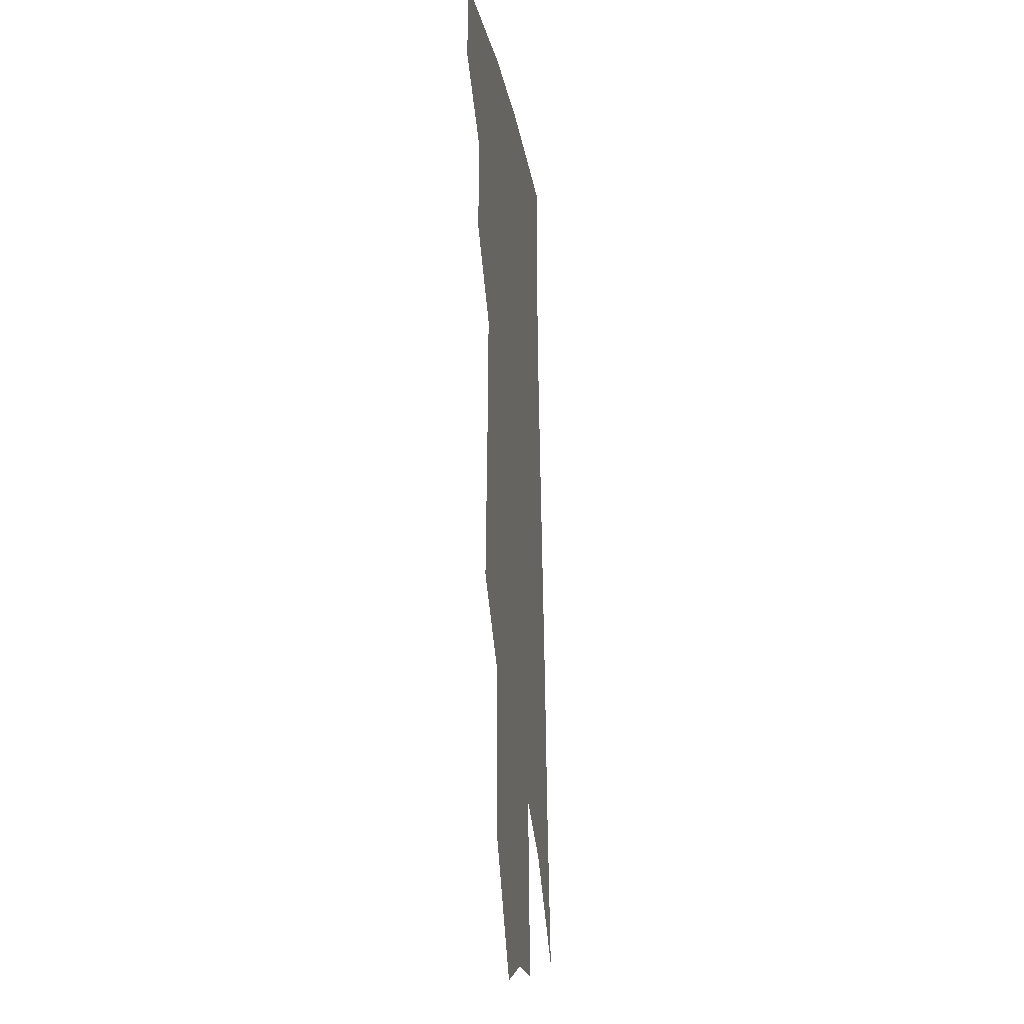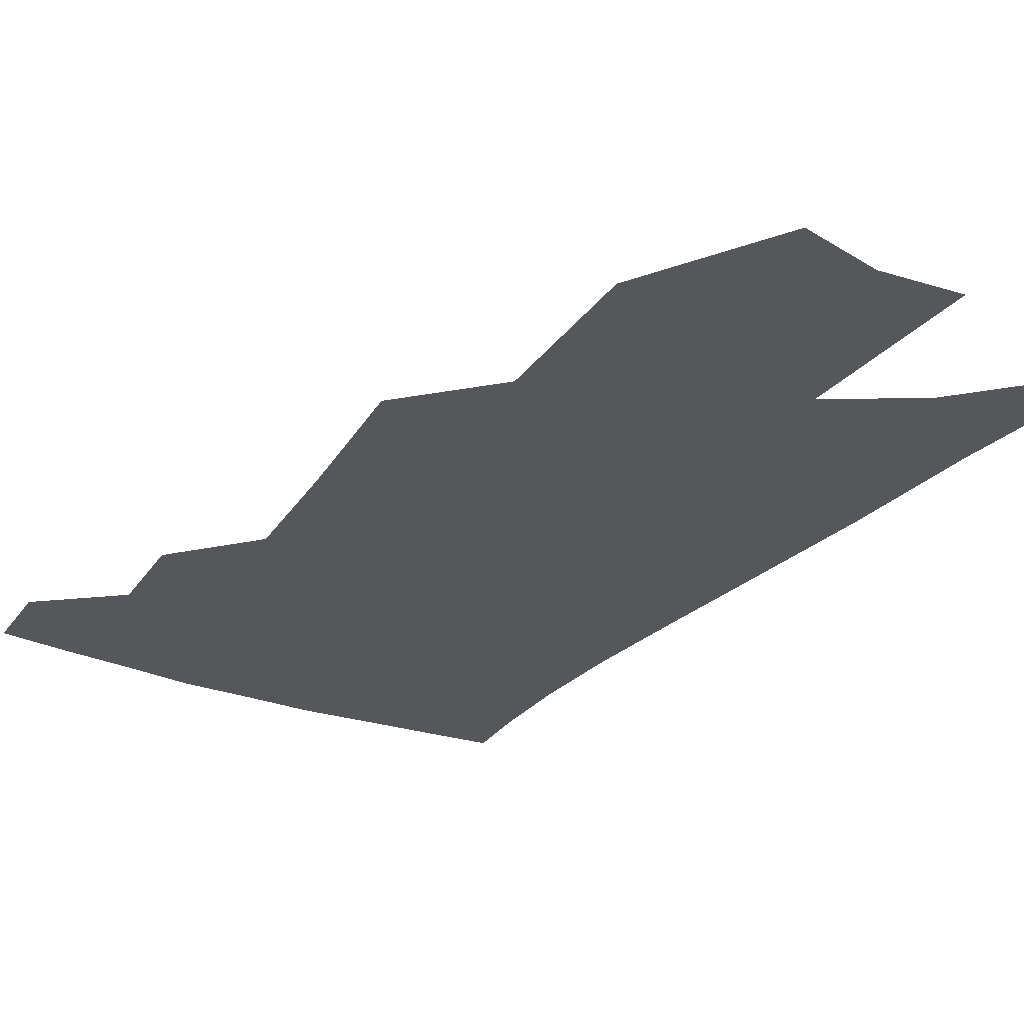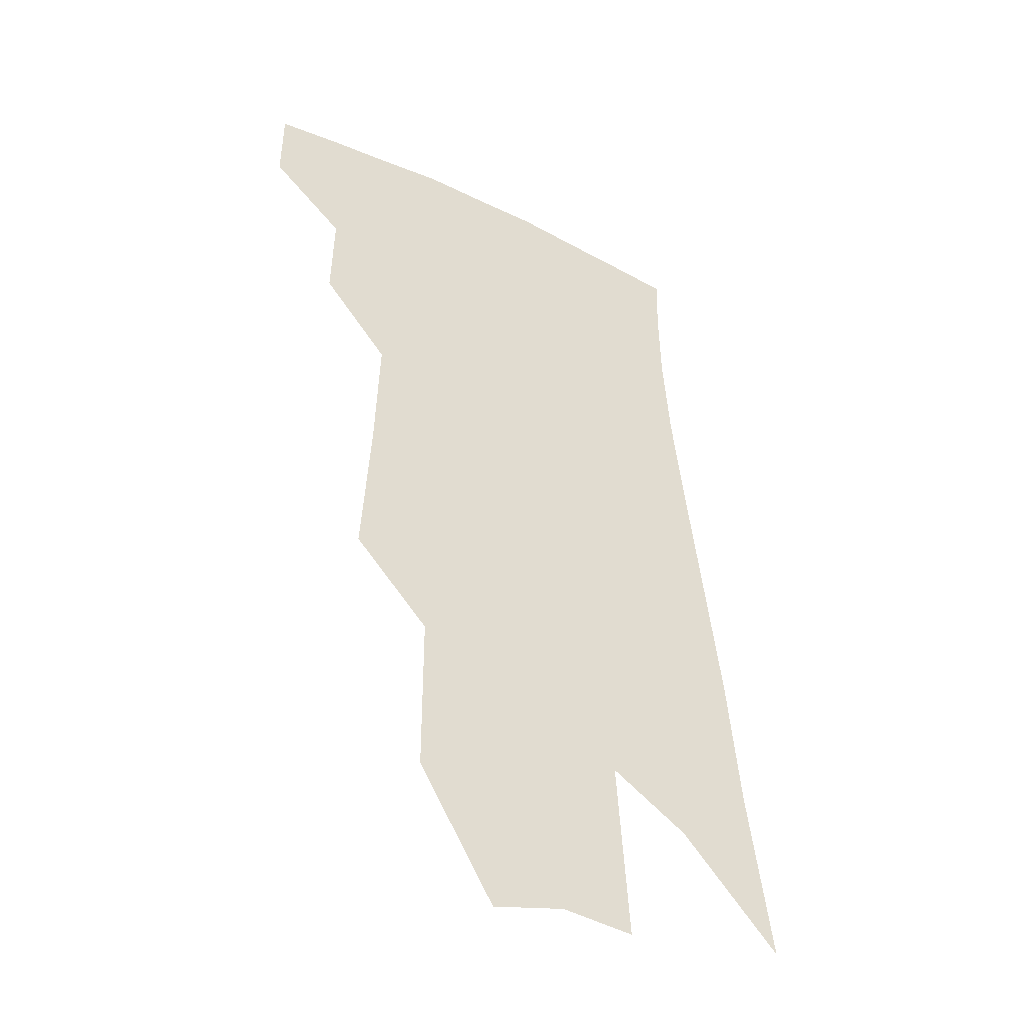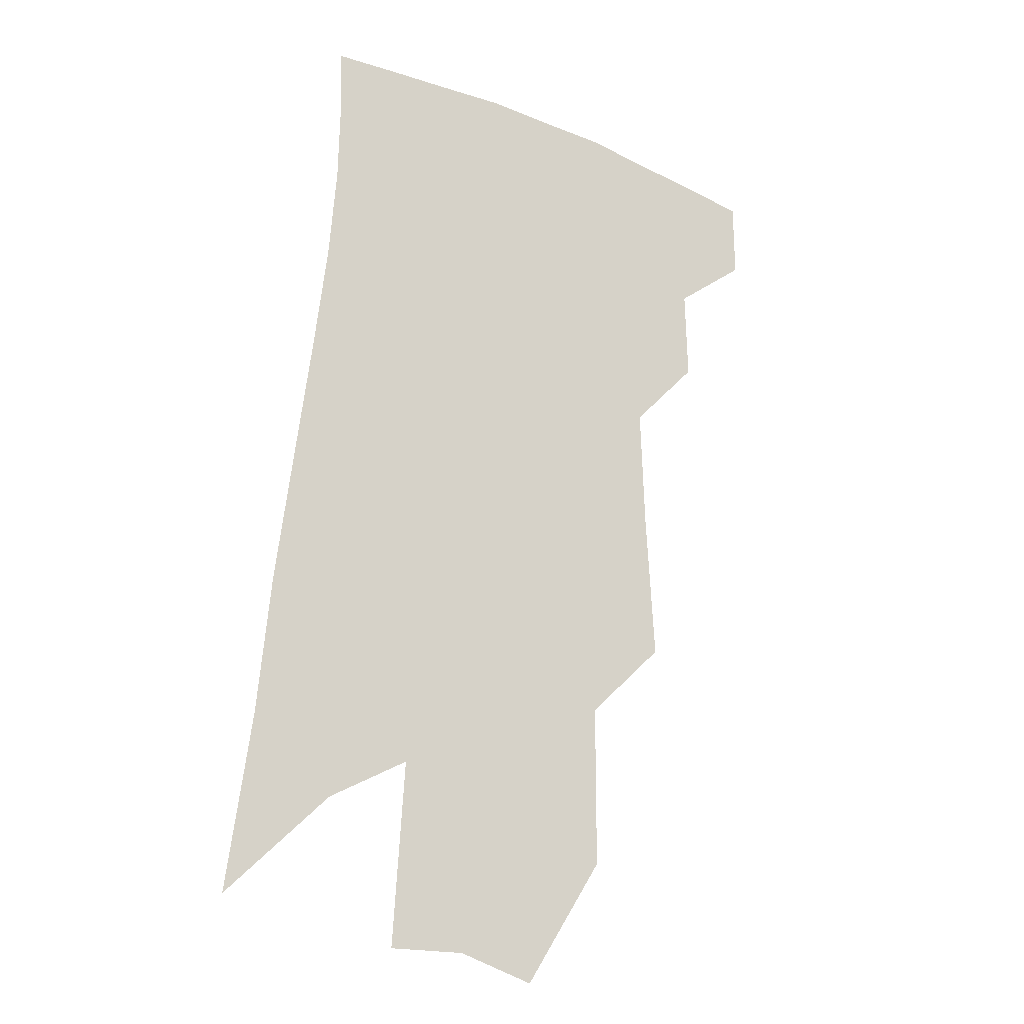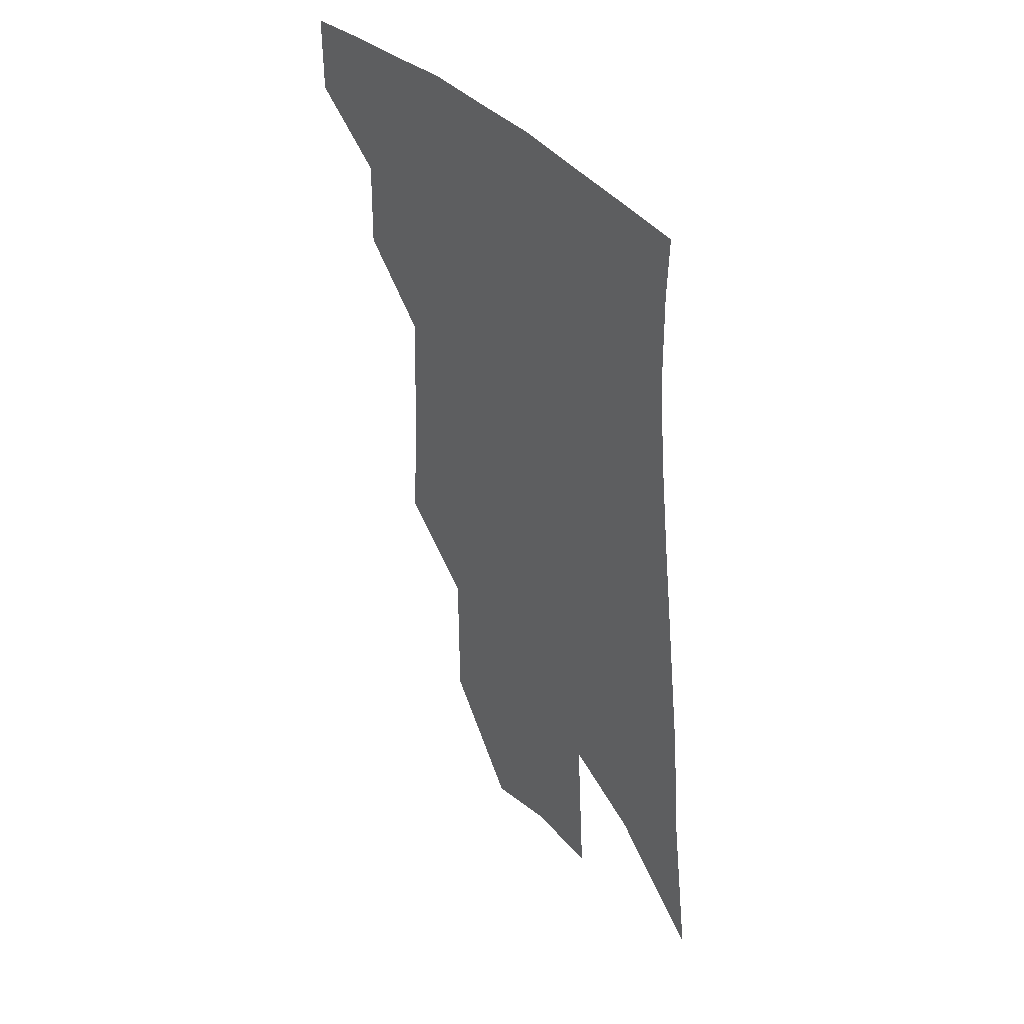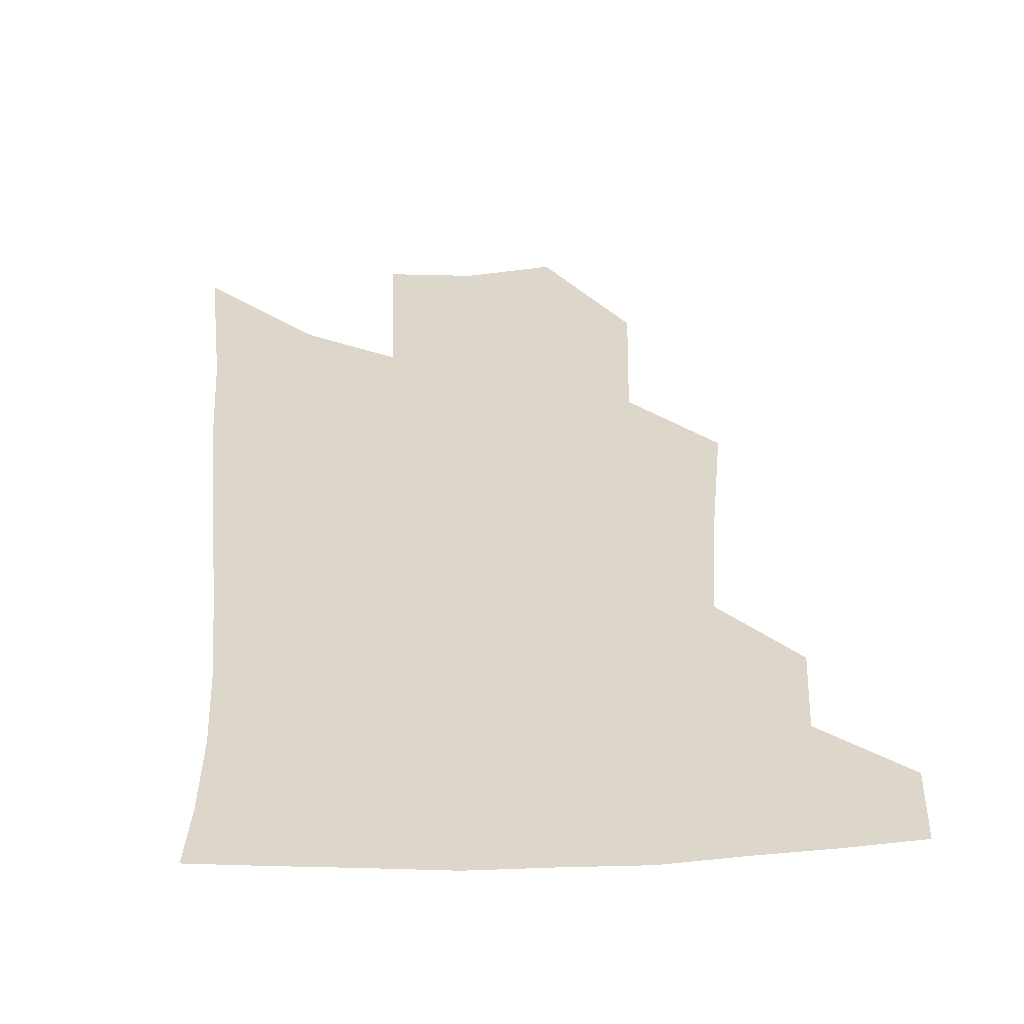
<metadata>
{"format":"obj","ext":"obj","renderer":"f3d","projection":"perspective","resolution":1024,"background":"white","views":[{"elev":-19.5,"azim":-81.9,"up":"+Y"},{"elev":-26.7,"azim":-27.2,"up":"+Z"},{"elev":-42.4,"azim":-33.3,"up":"+Y"},{"elev":-20.3,"azim":148.9,"up":"+Y"},{"elev":44.4,"azim":52.1,"up":"+Y"},{"elev":30.6,"azim":-178.3,"up":"+Z"}]}
</metadata>
<code>
v 489.2 375.8 0
v 489.4 400.4 0
v 512.5 328.6 0
v 513.2 357.7 0
v 513.5 383.6 0
v 509.7 404.4 0
v 530.1 220.3 0
v 532.9 267.2 0
v 534.3 305.9 0
v 537.4 342.1 0
v 536.7 366.4 0
v 534 387 0
v 530.6 407.8 0
v 555.1 145.2 0
v 555 196.3 0
v 557 247.1 0
v 556.3 282.1 0
v 557.3 318.2 0
v 557.6 346.2 0
v 557.4 370.4 0
v 554.8 390.2 0
v 551.2 411.7 0
v 580.7 105.4 0
v 580.1 167.5 0
v 579.4 218 0
v 578.3 255.2 0
v 577.8 291.9 0
v 577.9 324.6 0
v 577.5 349.4 0
v 576.9 372 0
v 575.6 392.2 0
v 573 413.1 0
v 605 112.9 0
v 602.6 174.2 0
v 600.6 218.9 0
v 598.9 260 0
v 597.7 295.7 0
v 597.1 326.7 0
v 596.9 351.6 0
v 596.8 373.7 0
v 596.3 393.7 0
v 593.8 414.9 0
v 629.4 112.4 0
v 625.6 170.1 0
v 622 218.4 0
v 619.4 259.4 0
v 617.7 293.6 0
v 616.6 324 0
v 615.9 352.1 0
v 616 374.6 0
v 616.2 394.6 0
v 615.6 414.6 0
v 651.6 156.1 0
v 645.4 208.7 0
v 642.5 248.5 0
v 639 286.6 0
v 636.3 320.6 0
v 635.4 348.6 0
v 635.2 373.2 0
v 636 395.1 0
v 636.4 414.5 0
v 685.1 123.8 0
v 677.3 179.1 0
v 673.1 222.2 0
v 667.5 264.7 0
v 662.4 303.5 0
v 658 338.3 0
v 655.7 368.1 0
v 655.1 394.3 0
v 655.7 414.2 0
f 4 5 1
f 1 5 2
f 5 6 2
f 9 10 3
f 3 10 4
f 10 11 4
f 4 11 5
f 11 12 5
f 5 12 6
f 12 13 6
f 15 16 7
f 7 16 8
f 16 17 8
f 8 17 9
f 17 18 9
f 9 18 10
f 18 19 10
f 10 19 11
f 19 20 11
f 11 20 12
f 20 21 12
f 12 21 13
f 21 22 13
f 23 24 14
f 14 24 15
f 24 25 15
f 15 25 16
f 25 26 16
f 16 26 17
f 26 27 17
f 17 27 18
f 27 28 18
f 18 28 19
f 28 29 19
f 19 29 20
f 29 30 20
f 20 30 21
f 30 31 21
f 21 31 22
f 31 32 22
f 23 33 24
f 33 34 24
f 24 34 25
f 34 35 25
f 25 35 26
f 35 36 26
f 26 36 27
f 36 37 27
f 27 37 28
f 37 38 28
f 28 38 29
f 38 39 29
f 29 39 30
f 39 40 30
f 30 40 31
f 40 41 31
f 31 41 32
f 41 42 32
f 33 43 34
f 43 44 34
f 34 44 35
f 44 45 35
f 35 45 36
f 45 46 36
f 36 46 37
f 46 47 37
f 37 47 38
f 47 48 38
f 38 48 39
f 48 49 39
f 39 49 40
f 49 50 40
f 40 50 41
f 50 51 41
f 41 51 42
f 51 52 42
f 44 53 45
f 53 54 45
f 45 54 46
f 54 55 46
f 46 55 47
f 55 56 47
f 47 56 48
f 56 57 48
f 48 57 49
f 57 58 49
f 49 58 50
f 58 59 50
f 50 59 51
f 59 60 51
f 51 60 52
f 60 61 52
f 53 62 54
f 62 63 54
f 54 63 55
f 63 64 55
f 55 64 56
f 64 65 56
f 56 65 57
f 65 66 57
f 57 66 58
f 66 67 58
f 58 67 59
f 67 68 59
f 59 68 60
f 68 69 60
f 60 69 61
f 69 70 61

</code>
